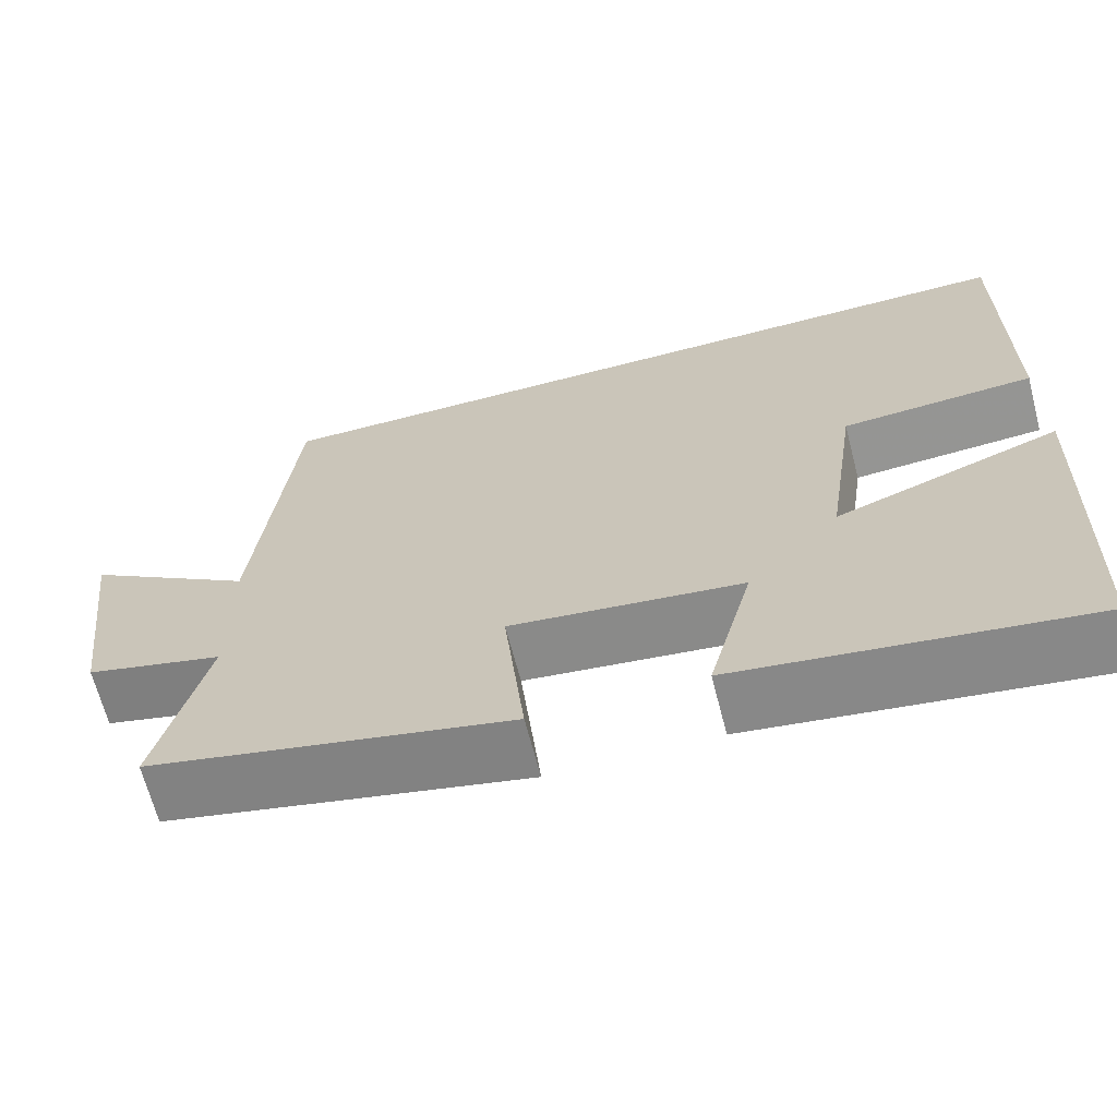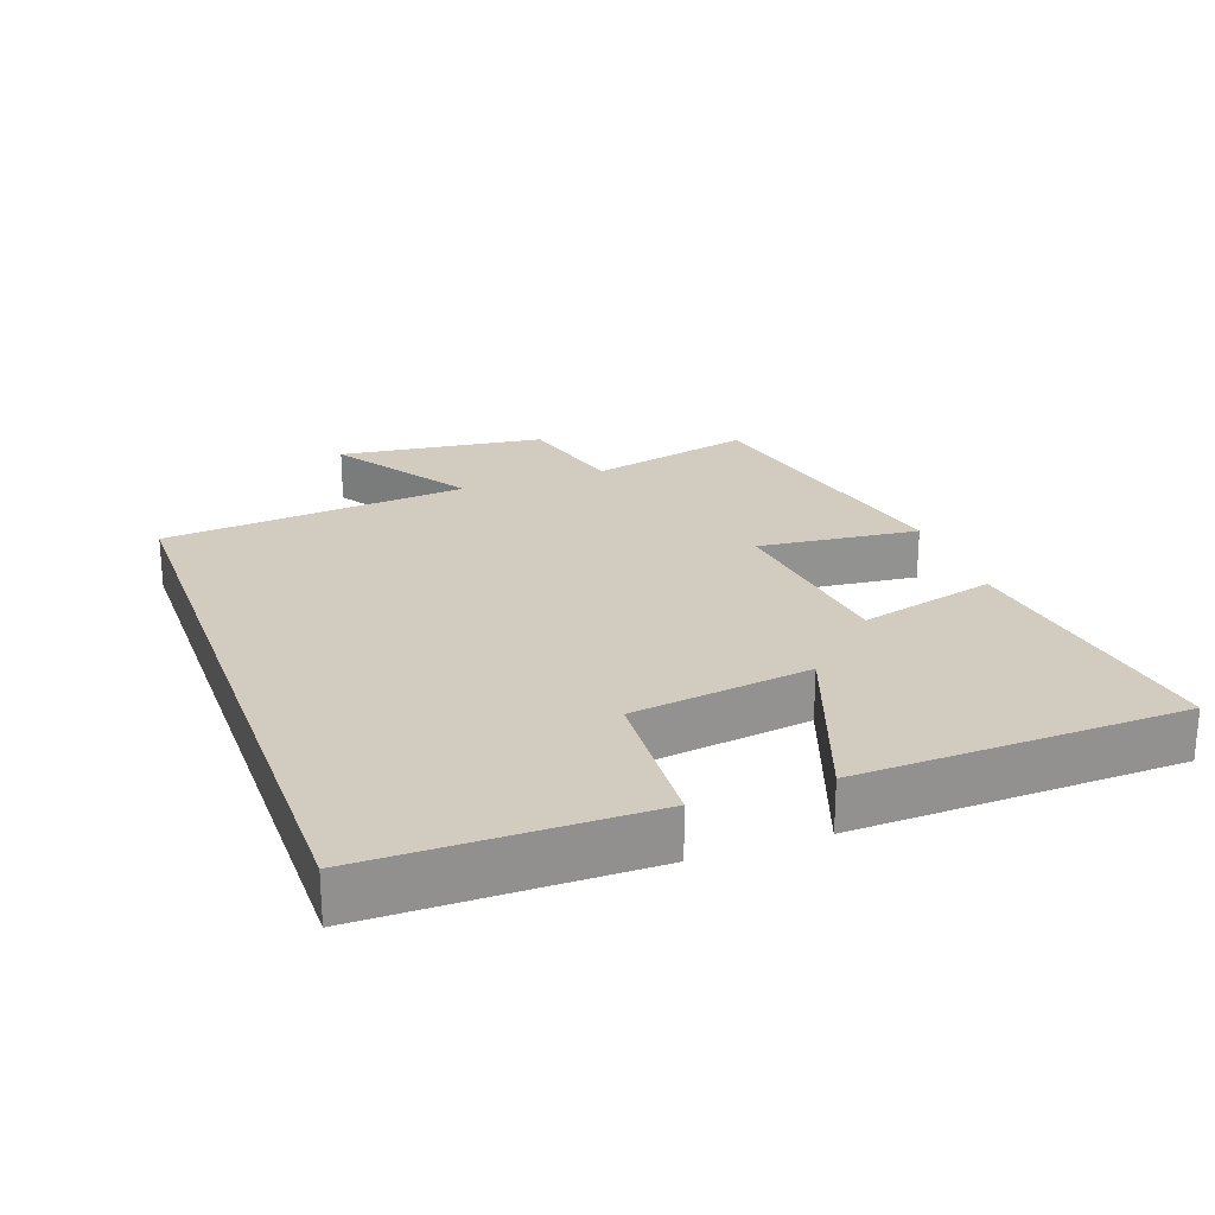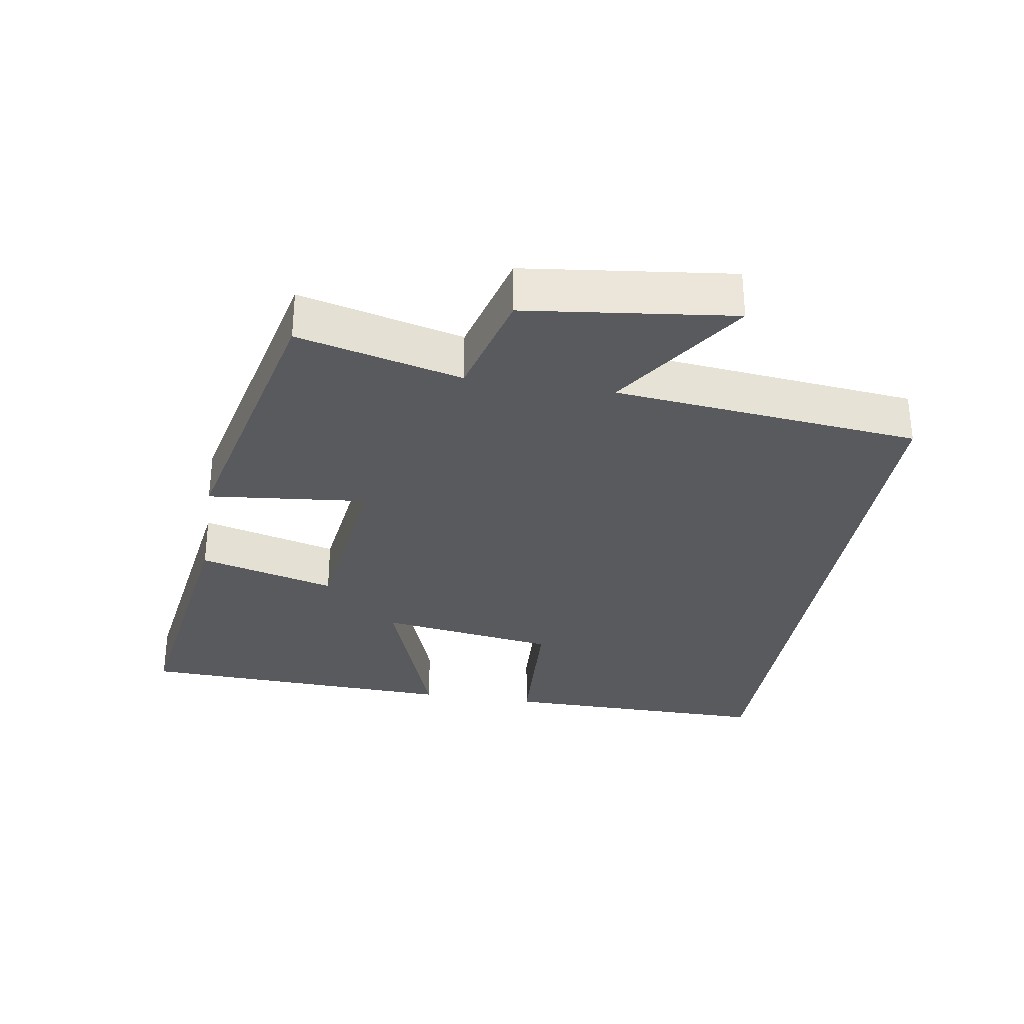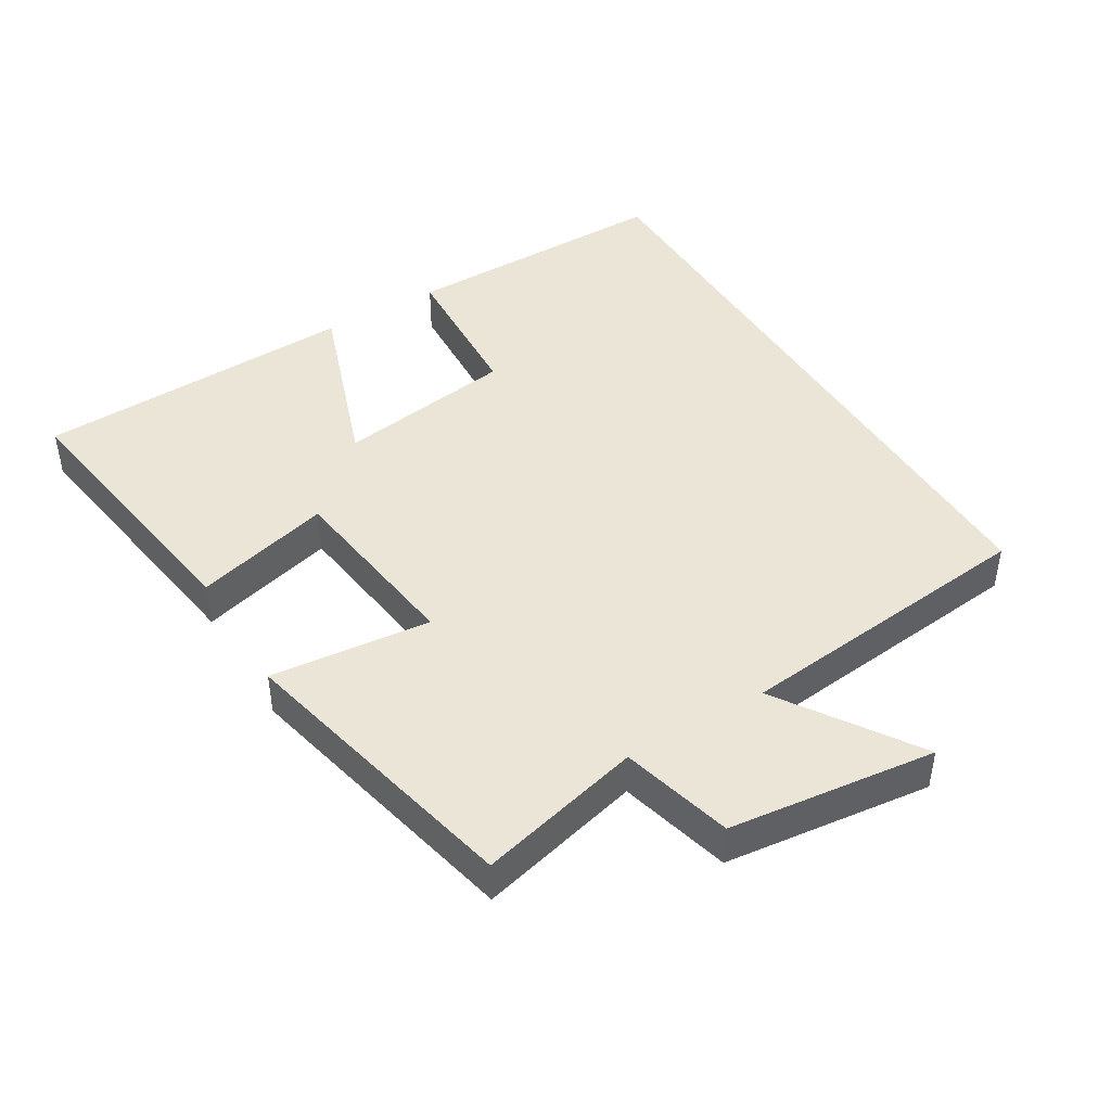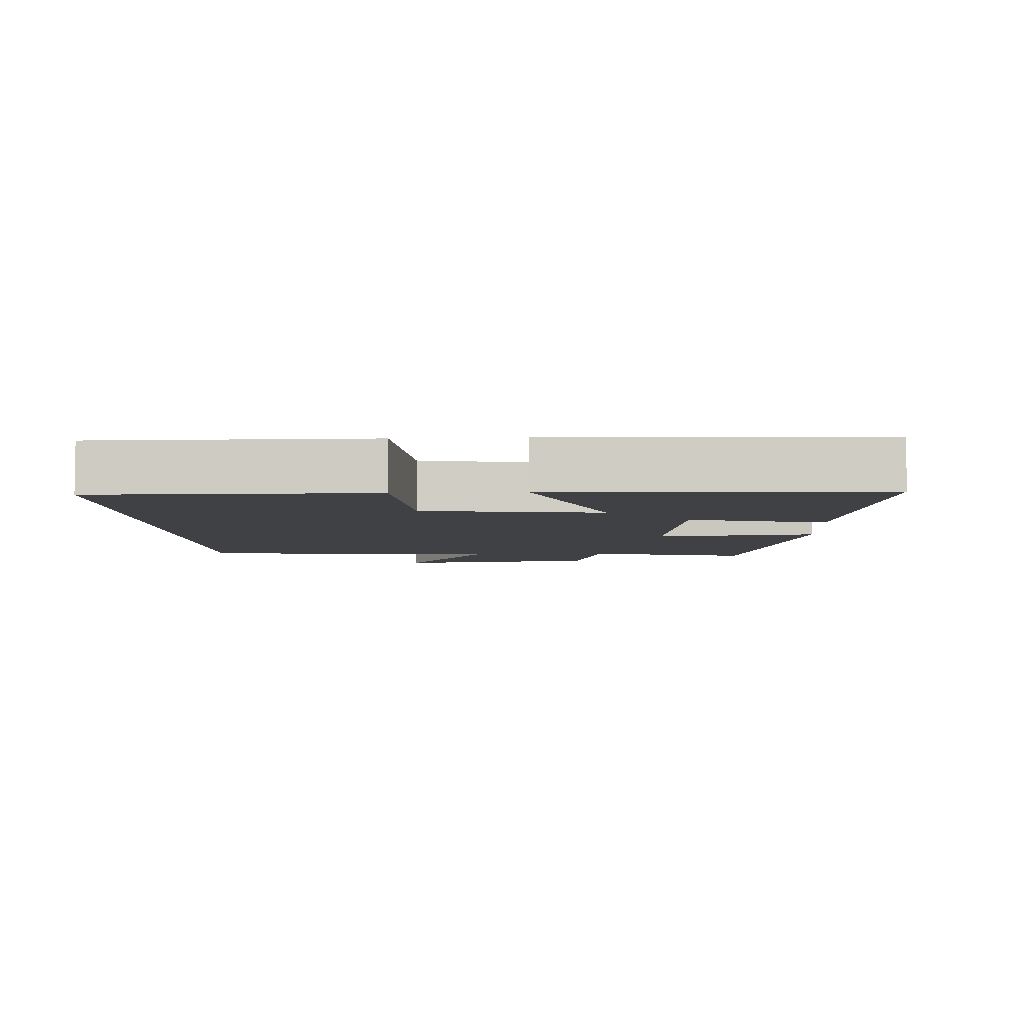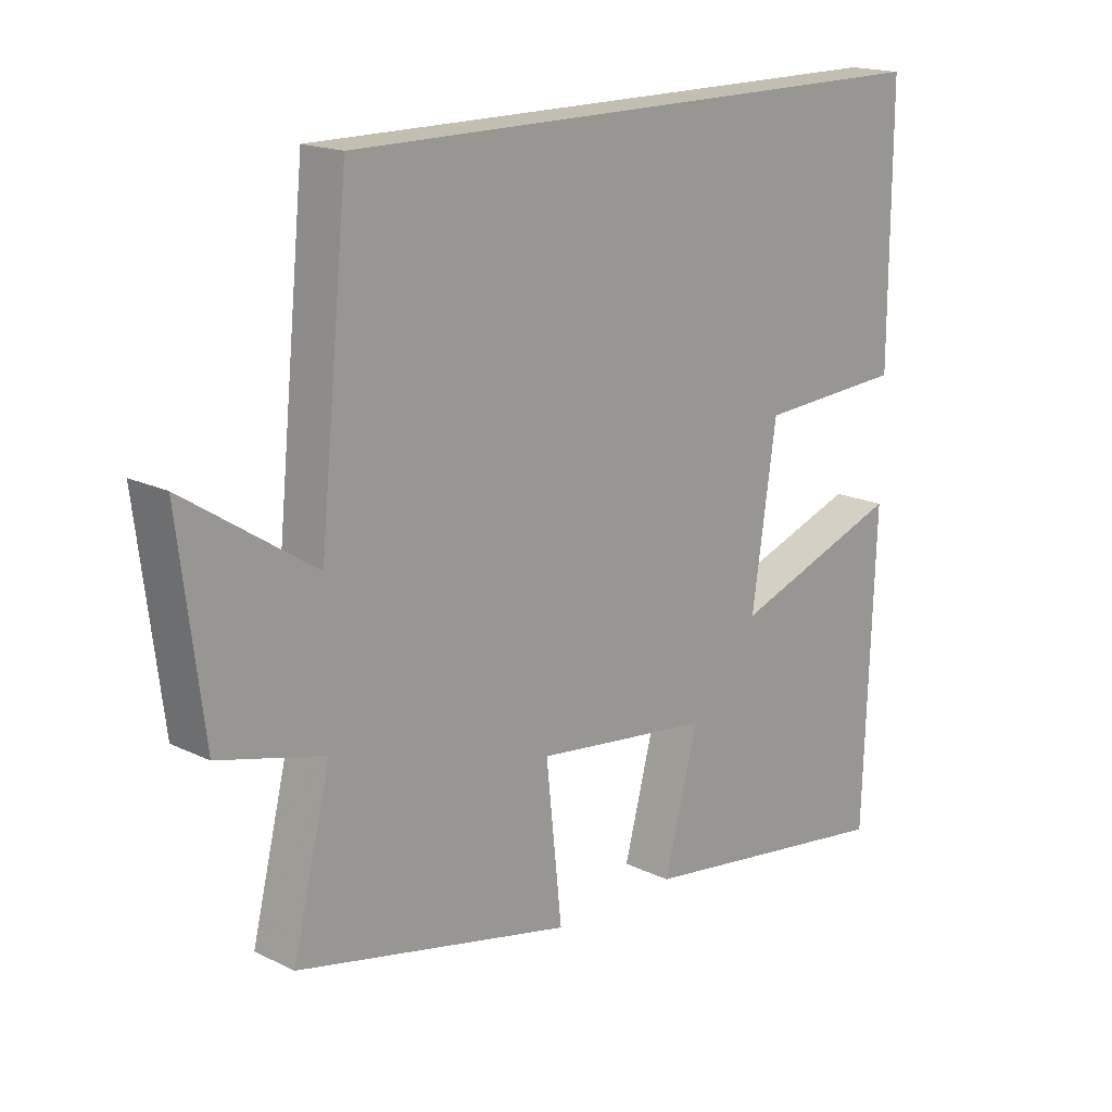
<metadata>
{"format":"obj","ext":"obj","renderer":"f3d","projection":"perspective","resolution":1024,"background":"white","views":[{"elev":-66.2,"azim":14.5,"up":"+Z"},{"elev":23.8,"azim":70.3,"up":"+Y"},{"elev":-31.1,"azim":-99.4,"up":"+Y"},{"elev":44.3,"azim":-121.4,"up":"+Y"},{"elev":-5.7,"azim":93.0,"up":"+Y"},{"elev":17.4,"azim":-46.2,"up":"+Z"}]}
</metadata>
<code>
v -0.455 0.07 0.5
v 0.501 0.07 0.5
v 0.5 0.07 0.097
v 0.271 0.07 0.083
v 0.233 0.07 -0.179
v 0.5 0.07 -0.083
v 0.483 0.07 -0.559
v 0.07 0.07 -0.5
v 0.123 0.07 -0.298
v -0.153 0.07 -0.264
v -0.128 0.07 -0.5
v -0.559 0.07 -0.404
v -0.5 0.07 -0.163
v -0.664 0.07 -0.121
v -0.702 0.07 0.183
v -0.5 0.07 0.051
v -0.455 0 0.5
v 0.501 0 0.5
v 0.5 0 0.097
v 0.271 0 0.083
v 0.233 0 -0.179
v 0.5 0 -0.083
v 0.483 0 -0.559
v 0.07 0 -0.5
v 0.123 0 -0.298
v -0.153 0 -0.264
v -0.128 0 -0.5
v -0.559 0 -0.404
v -0.5 0 -0.163
v -0.664 0 -0.121
v -0.702 0 0.183
v -0.5 0 0.051
f 13 14 15 16
f 13 16 1 2
f 10 11 12 13
f 9 10 13
f 6 7 8 9
f 5 6 9
f 4 5 9 13
f 2 3 4
f 2 4 13
f 32 31 30 29
f 18 17 32 29
f 29 28 27 26
f 29 26 25
f 25 24 23 22
f 25 22 21
f 29 25 21 20
f 20 19 18
f 29 20 18
f 1 17 18 2
f 2 18 19 3
f 3 19 20 4
f 4 20 21 5
f 5 21 22 6
f 6 22 23 7
f 7 23 24 8
f 8 24 25 9
f 9 25 26 10
f 10 26 27 11
f 11 27 28 12
f 12 28 29 13
f 13 29 30 14
f 14 30 31 15
f 15 31 32 16
f 16 32 17 1

</code>
